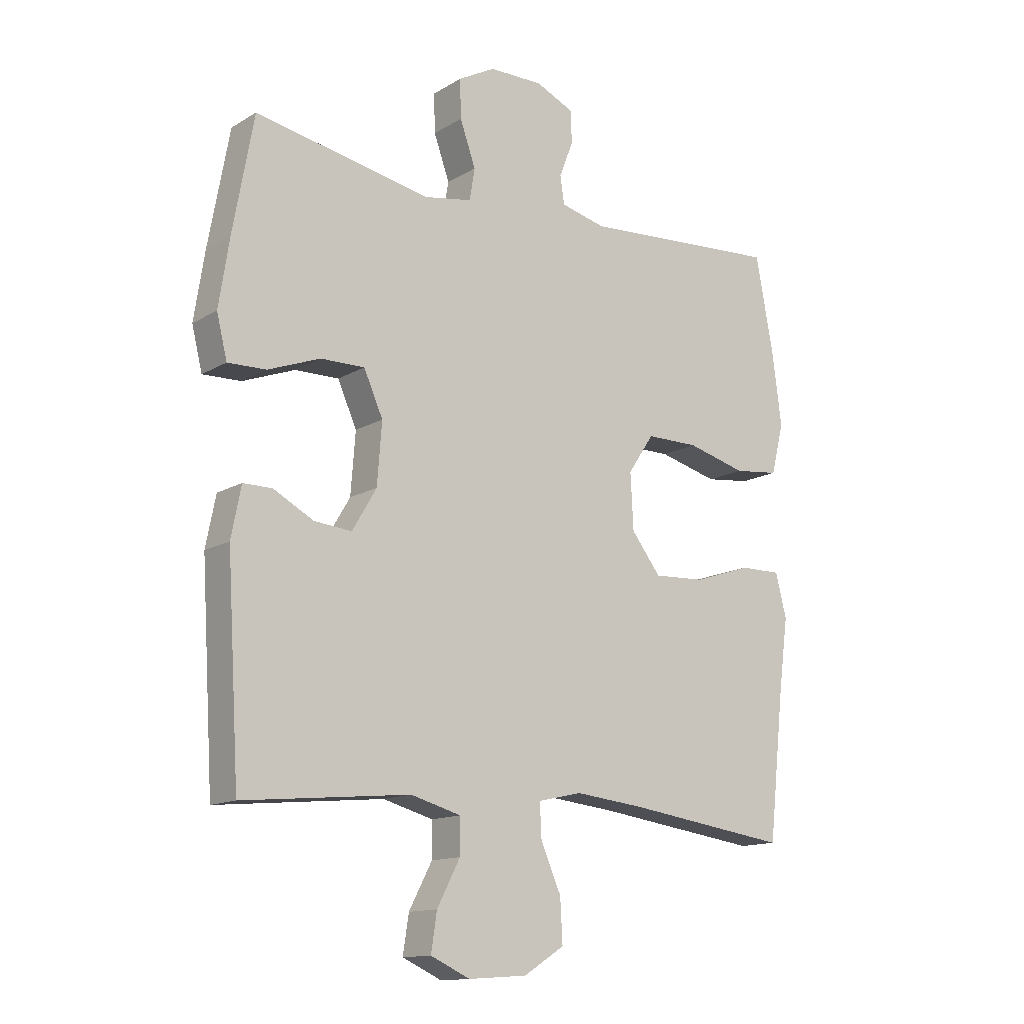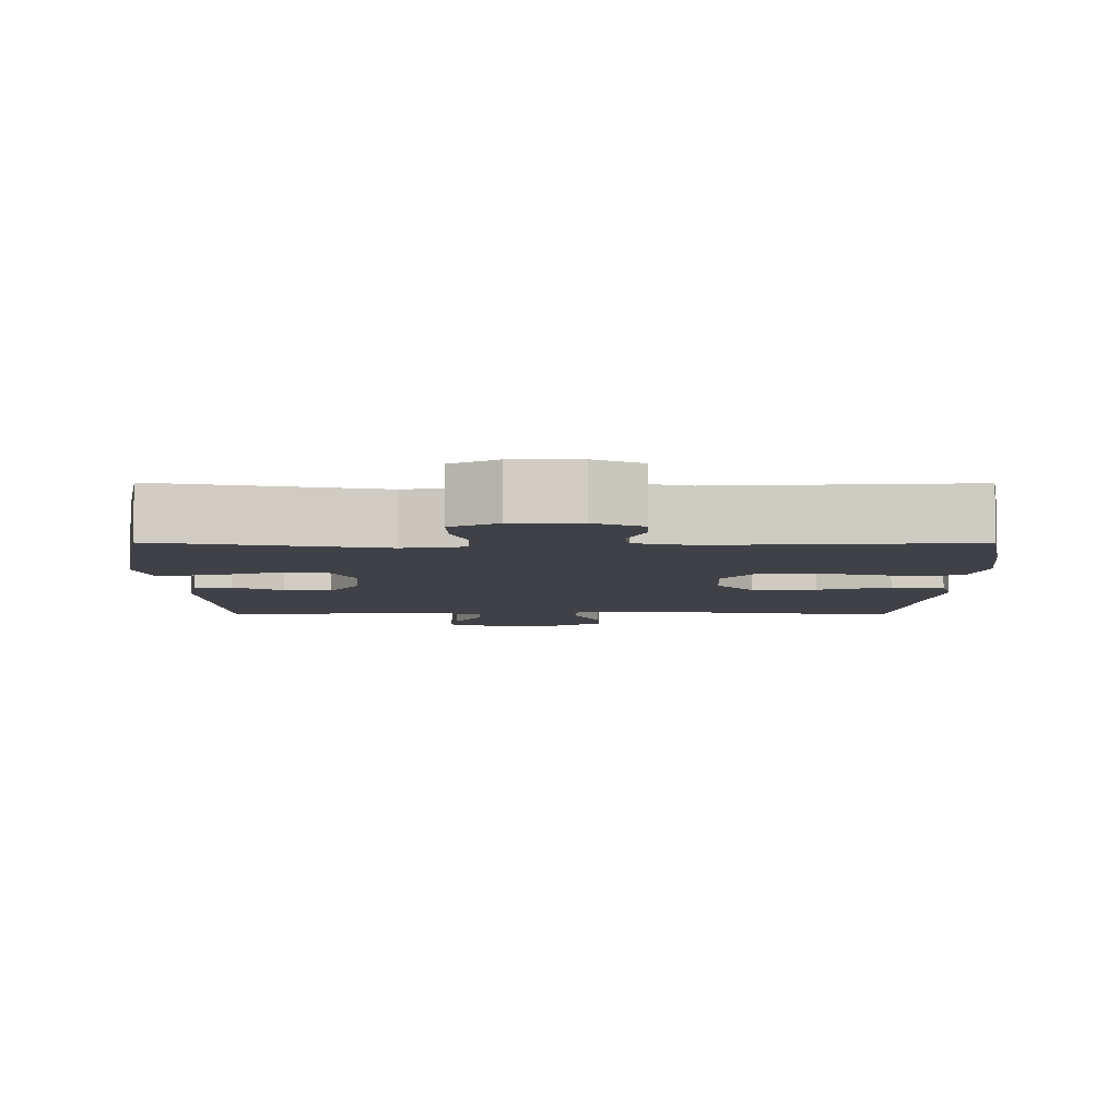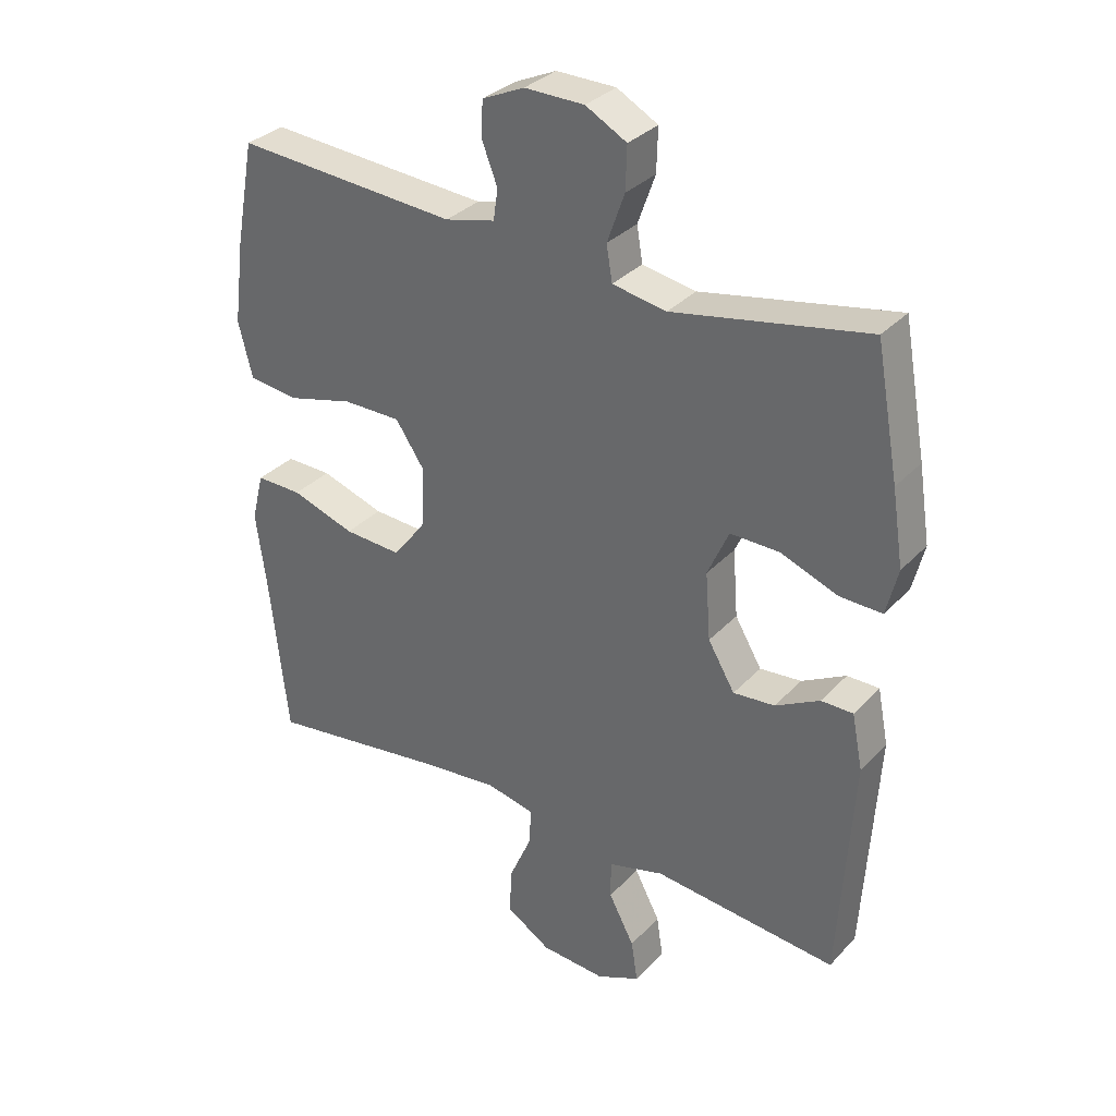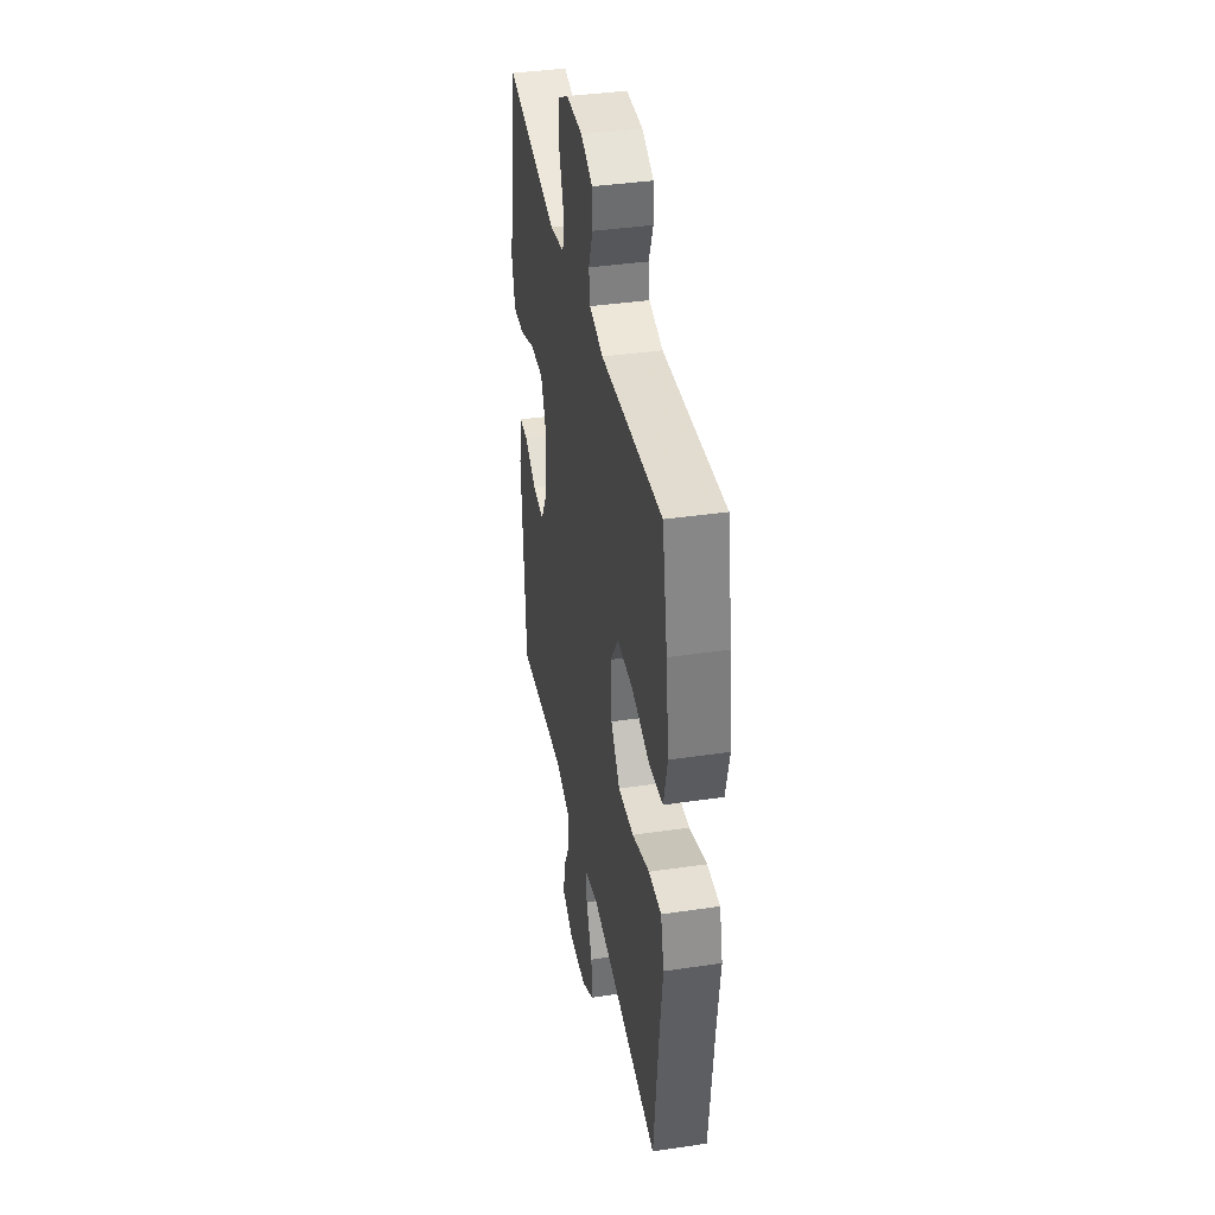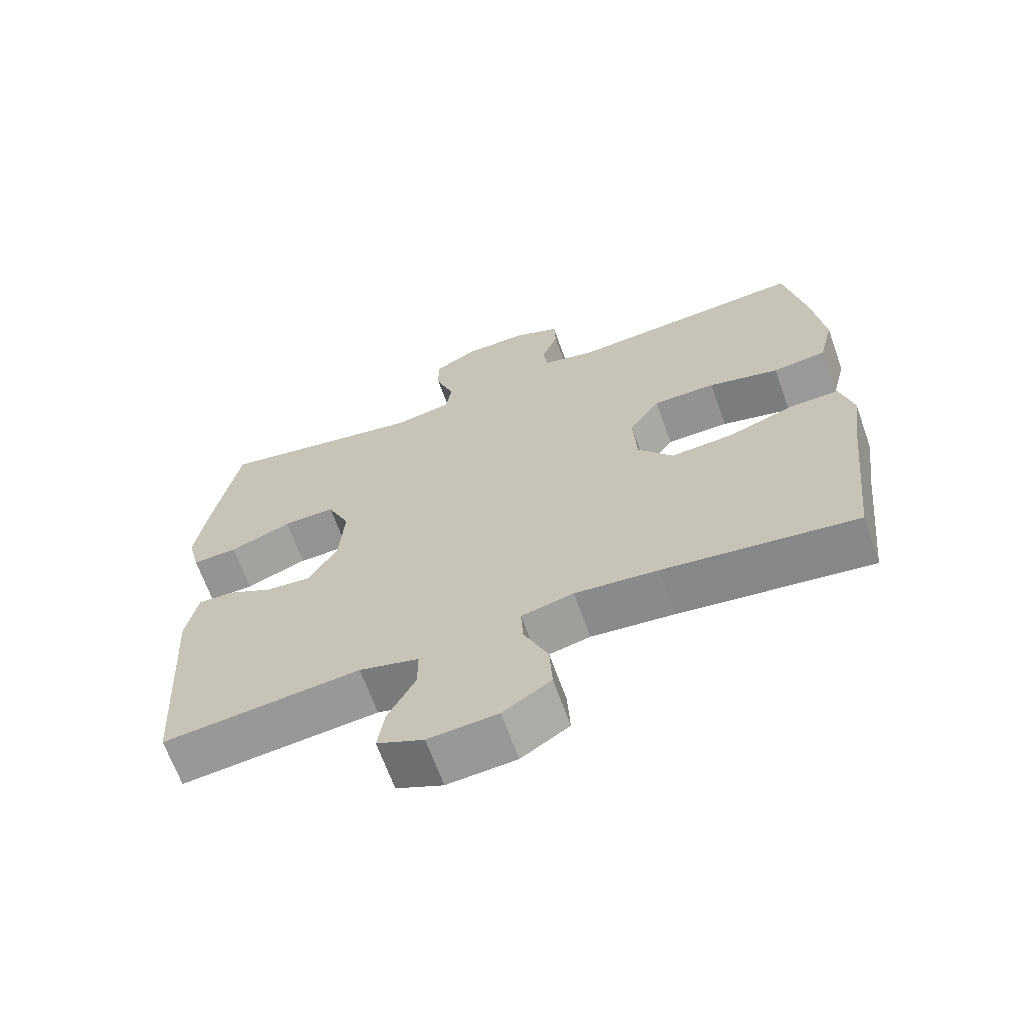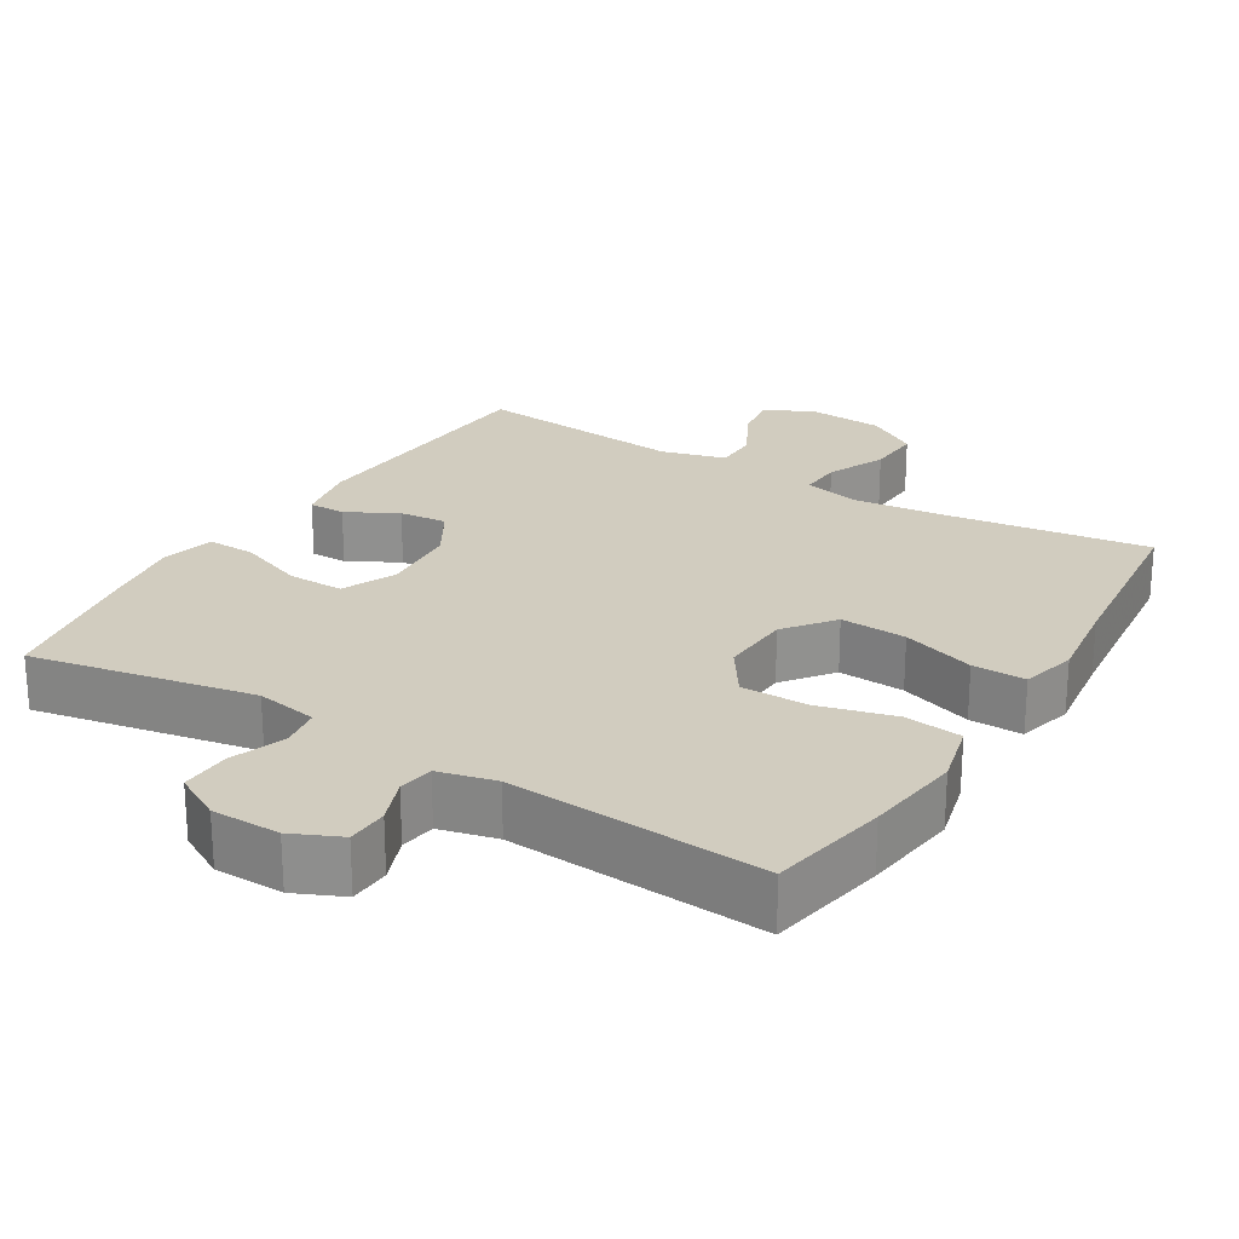
<metadata>
{"format":"obj","ext":"obj","renderer":"f3d","projection":"perspective","resolution":1024,"background":"white","views":[{"elev":-13.7,"azim":-37.5,"up":"+Z"},{"elev":-6.0,"azim":-0.3,"up":"+Y"},{"elev":32.6,"azim":-144.7,"up":"+Z"},{"elev":38.7,"azim":79.5,"up":"+Z"},{"elev":-66.4,"azim":19.7,"up":"+Z"},{"elev":23.9,"azim":31.5,"up":"+Y"}]}
</metadata>
<code>
v -0.5 0.07 0.5
v -0.197 0.07 0.442
v -0.113 0.07 0.457
v -0.104 0.07 0.512
v -0.131 0.07 0.588
v -0.133 0.07 0.655
v -0.069 0.07 0.69
v 0.024 0.07 0.691
v 0.09 0.07 0.661
v 0.092 0.07 0.605
v 0.068 0.07 0.543
v 0.075 0.07 0.495
v 0.153 0.07 0.476
v 0.5 0.07 0.5
v 0.53 0.07 0.339
v 0.547 0.07 0.208
v 0.525 0.07 0.121
v 0.447 0.07 0.112
v 0.344 0.07 0.139
v 0.253 0.07 0.139
v 0.208 0.07 0.072
v 0.213 0.07 -0.024
v 0.264 0.07 -0.09
v 0.354 0.07 -0.085
v 0.453 0.07 -0.052
v 0.525 0.07 -0.051
v 0.544 0.07 -0.126
v 0.528 0.07 -0.244
v 0.5 0.07 -0.5
v 0.219 0.07 -0.461
v 0.098 0.07 -0.448
v 0.022 0.07 -0.465
v 0.025 0.07 -0.523
v 0.06 0.07 -0.603
v 0.064 0.07 -0.677
v -0.006 0.07 -0.721
v -0.107 0.07 -0.728
v -0.175 0.07 -0.697
v -0.165 0.07 -0.632
v -0.125 0.07 -0.556
v -0.125 0.07 -0.496
v -0.212 0.07 -0.472
v -0.5 0.07 -0.5
v -0.522 0.07 -0.144
v -0.505 0.07 -0.058
v -0.455 0.07 -0.058
v -0.386 0.07 -0.095
v -0.321 0.07 -0.101
v -0.279 0.07 -0.03
v -0.271 0.07 0.075
v -0.304 0.07 0.149
v -0.38 0.07 0.148
v -0.47 0.07 0.114
v -0.536 0.07 0.112
v -0.554 0.07 0.185
v -0.536 0.07 0.301
v -0.5 0 0.5
v -0.197 0 0.442
v -0.113 0 0.457
v -0.104 0 0.512
v -0.131 0 0.588
v -0.133 0 0.655
v -0.069 0 0.69
v 0.024 0 0.691
v 0.09 0 0.661
v 0.092 0 0.605
v 0.068 0 0.543
v 0.075 0 0.495
v 0.153 0 0.476
v 0.5 0 0.5
v 0.53 0 0.339
v 0.547 0 0.208
v 0.525 0 0.121
v 0.447 0 0.112
v 0.344 0 0.139
v 0.253 0 0.139
v 0.208 0 0.072
v 0.213 0 -0.024
v 0.264 0 -0.09
v 0.354 0 -0.085
v 0.453 0 -0.052
v 0.525 0 -0.051
v 0.544 0 -0.126
v 0.528 0 -0.244
v 0.5 0 -0.5
v 0.219 0 -0.461
v 0.098 0 -0.448
v 0.022 0 -0.465
v 0.025 0 -0.523
v 0.06 0 -0.603
v 0.064 0 -0.677
v -0.006 0 -0.721
v -0.107 0 -0.728
v -0.175 0 -0.697
v -0.165 0 -0.632
v -0.125 0 -0.556
v -0.125 0 -0.496
v -0.212 0 -0.472
v -0.5 0 -0.5
v -0.522 0 -0.144
v -0.505 0 -0.058
v -0.455 0 -0.058
v -0.386 0 -0.095
v -0.321 0 -0.101
v -0.279 0 -0.03
v -0.271 0 0.075
v -0.304 0 0.149
v -0.38 0 0.148
v -0.47 0 0.114
v -0.536 0 0.112
v -0.554 0 0.185
v -0.536 0 0.301
f 55 56 1 2
f 52 53 54 55
f 51 52 55 2
f 50 51 2 3
f 49 50 3
f 44 45 46 47
f 42 43 44 47
f 41 42 47 48
f 37 38 39 40
f 37 40 41
f 36 37 41
f 33 34 35 36
f 32 33 36 41
f 31 32 41 48
f 28 29 30
f 24 25 26 27
f 23 24 27 28
f 16 17 18 19
f 16 19 20
f 13 14 15 16
f 12 13 16 20
f 8 9 10 11
f 8 11 12
f 7 8 12
f 4 5 6 7
f 3 4 7 12
f 49 3 12 20
f 23 28 30 31
f 22 23 31 48
f 21 22 48 49
f 20 21 49
f 58 57 112 111
f 111 110 109 108
f 58 111 108 107
f 59 58 107 106
f 59 106 105
f 103 102 101 100
f 103 100 99 98
f 104 103 98 97
f 96 95 94 93
f 97 96 93
f 97 93 92
f 92 91 90 89
f 97 92 89 88
f 104 97 88 87
f 86 85 84
f 83 82 81 80
f 84 83 80 79
f 75 74 73 72
f 76 75 72
f 72 71 70 69
f 76 72 69 68
f 67 66 65 64
f 68 67 64
f 68 64 63
f 63 62 61 60
f 68 63 60 59
f 76 68 59 105
f 87 86 84 79
f 104 87 79 78
f 105 104 78 77
f 105 77 76
f 1 57 58 2
f 2 58 59 3
f 3 59 60 4
f 4 60 61 5
f 5 61 62 6
f 6 62 63 7
f 7 63 64 8
f 8 64 65 9
f 9 65 66 10
f 10 66 67 11
f 11 67 68 12
f 12 68 69 13
f 13 69 70 14
f 14 70 71 15
f 15 71 72 16
f 16 72 73 17
f 17 73 74 18
f 18 74 75 19
f 19 75 76 20
f 20 76 77 21
f 21 77 78 22
f 22 78 79 23
f 23 79 80 24
f 24 80 81 25
f 25 81 82 26
f 26 82 83 27
f 27 83 84 28
f 28 84 85 29
f 29 85 86 30
f 30 86 87 31
f 31 87 88 32
f 32 88 89 33
f 33 89 90 34
f 34 90 91 35
f 35 91 92 36
f 36 92 93 37
f 37 93 94 38
f 38 94 95 39
f 39 95 96 40
f 40 96 97 41
f 41 97 98 42
f 42 98 99 43
f 43 99 100 44
f 44 100 101 45
f 45 101 102 46
f 46 102 103 47
f 47 103 104 48
f 48 104 105 49
f 49 105 106 50
f 50 106 107 51
f 51 107 108 52
f 52 108 109 53
f 53 109 110 54
f 54 110 111 55
f 55 111 112 56
f 56 112 57 1

</code>
